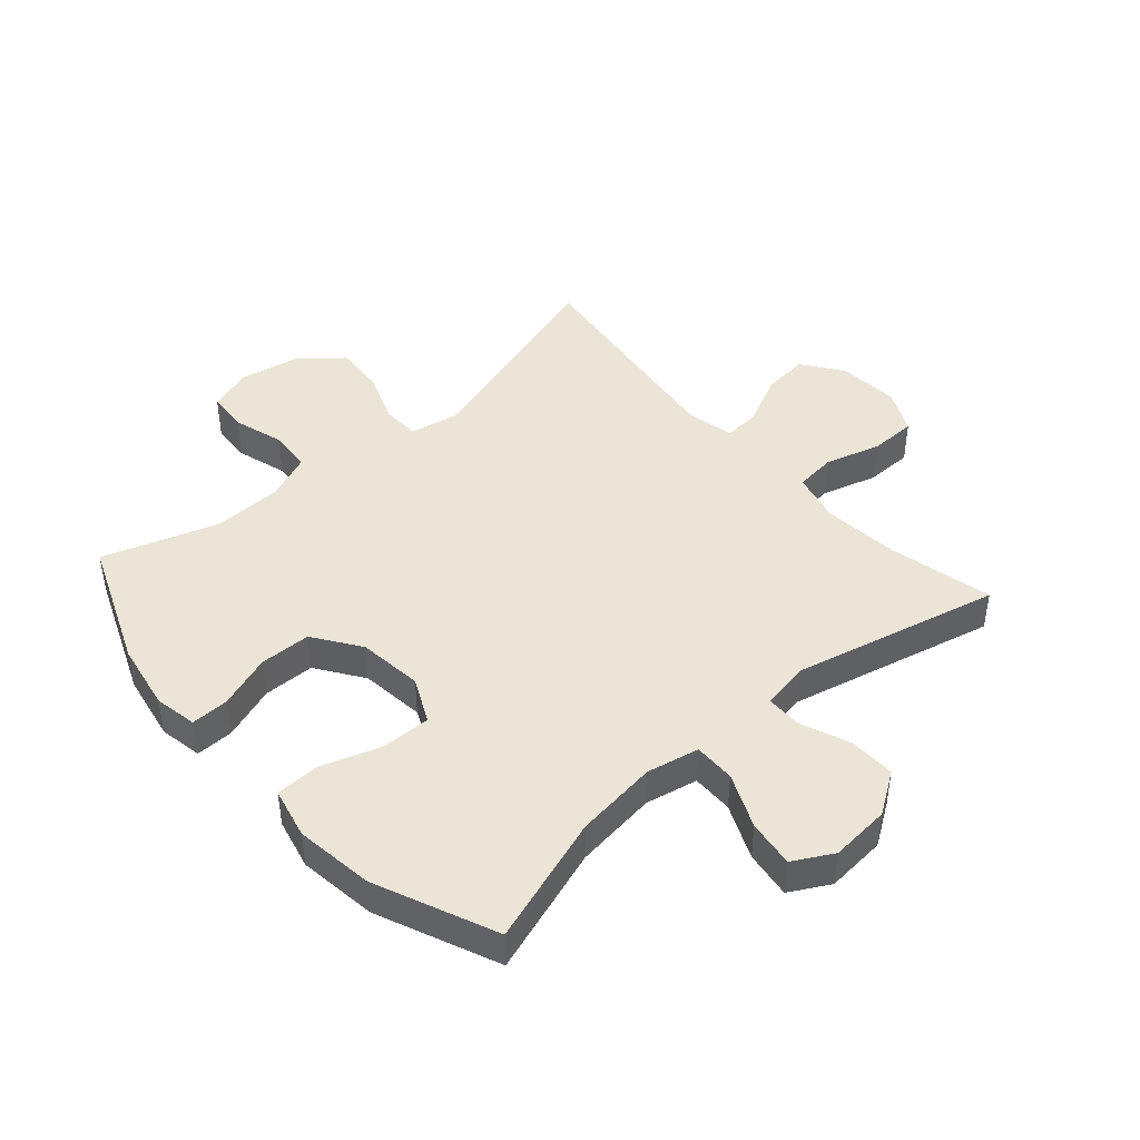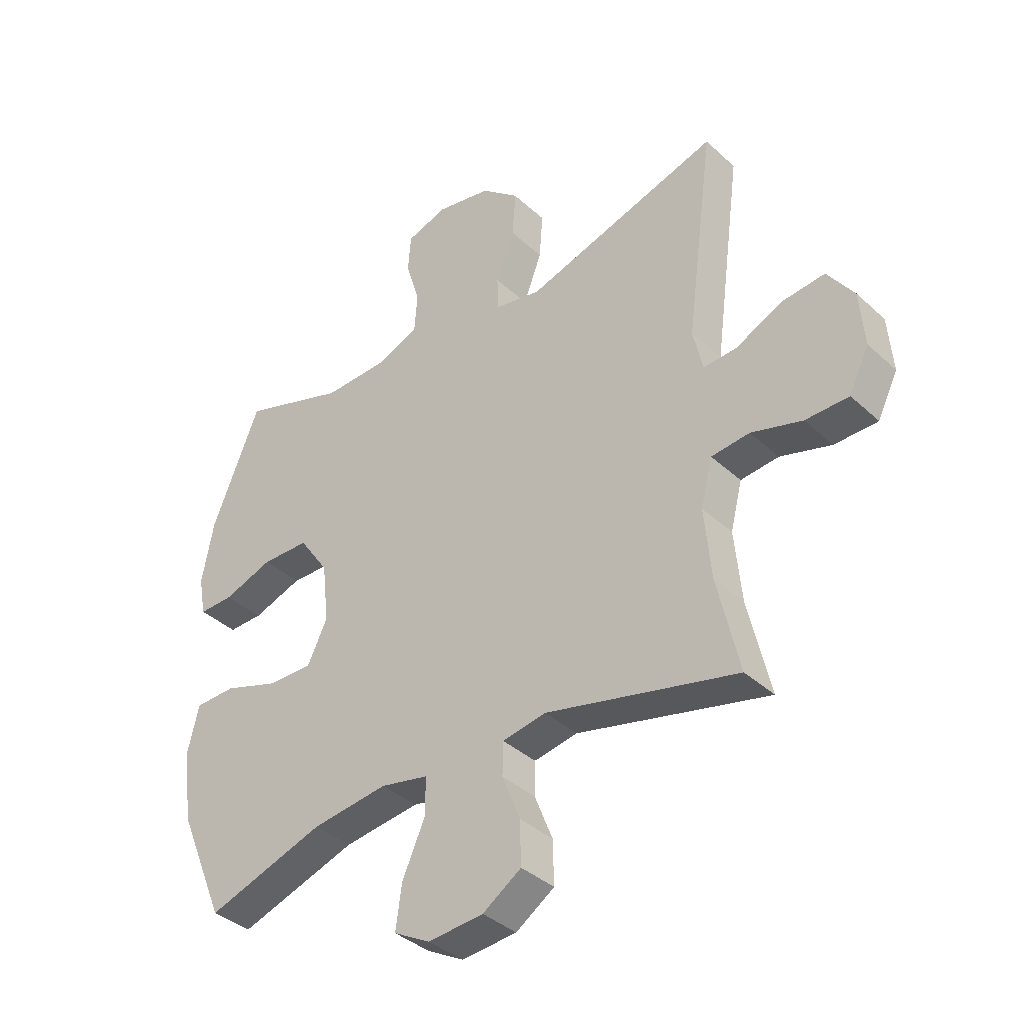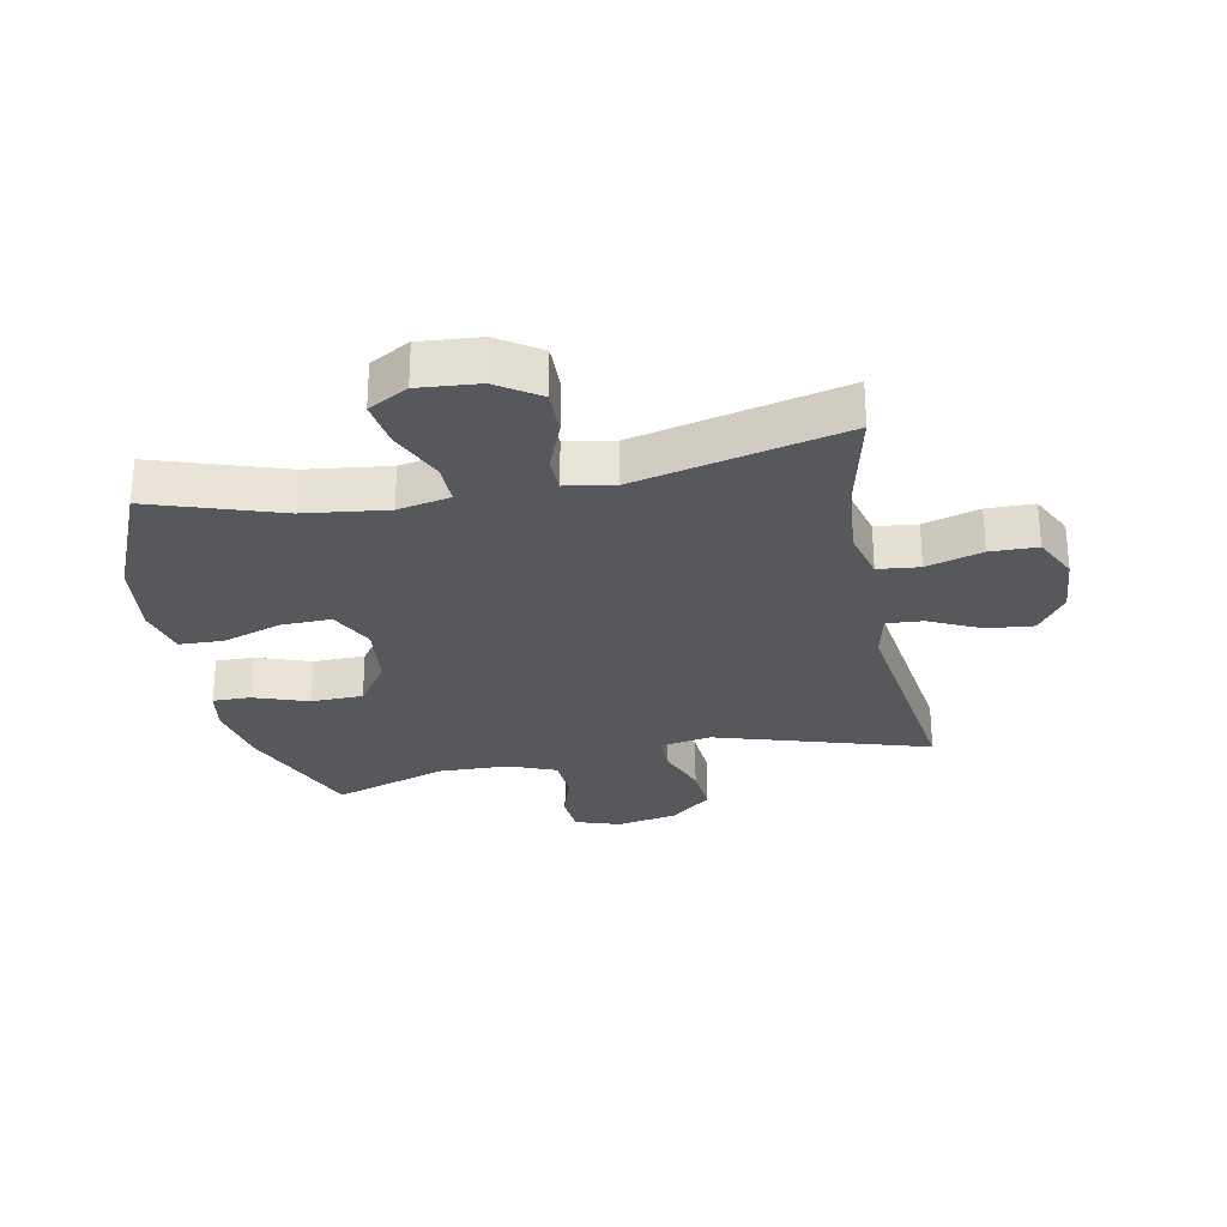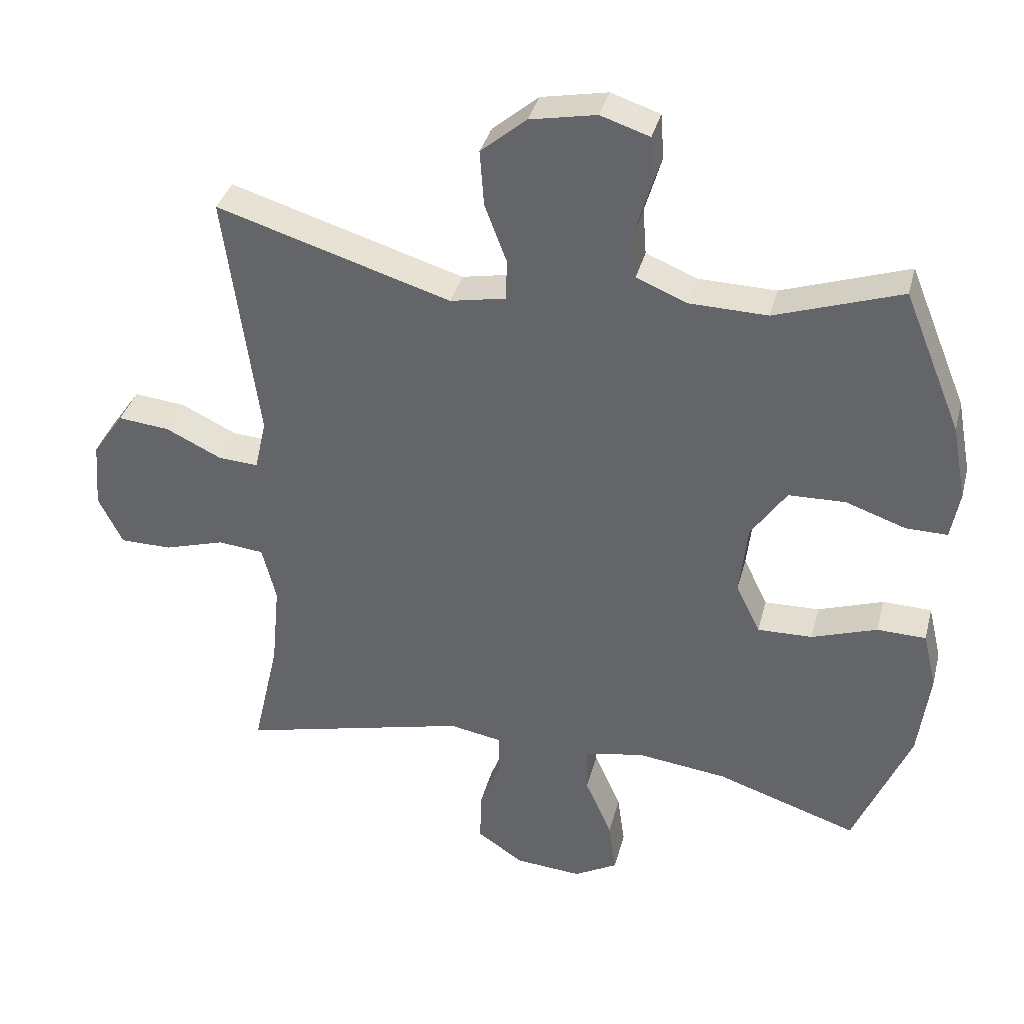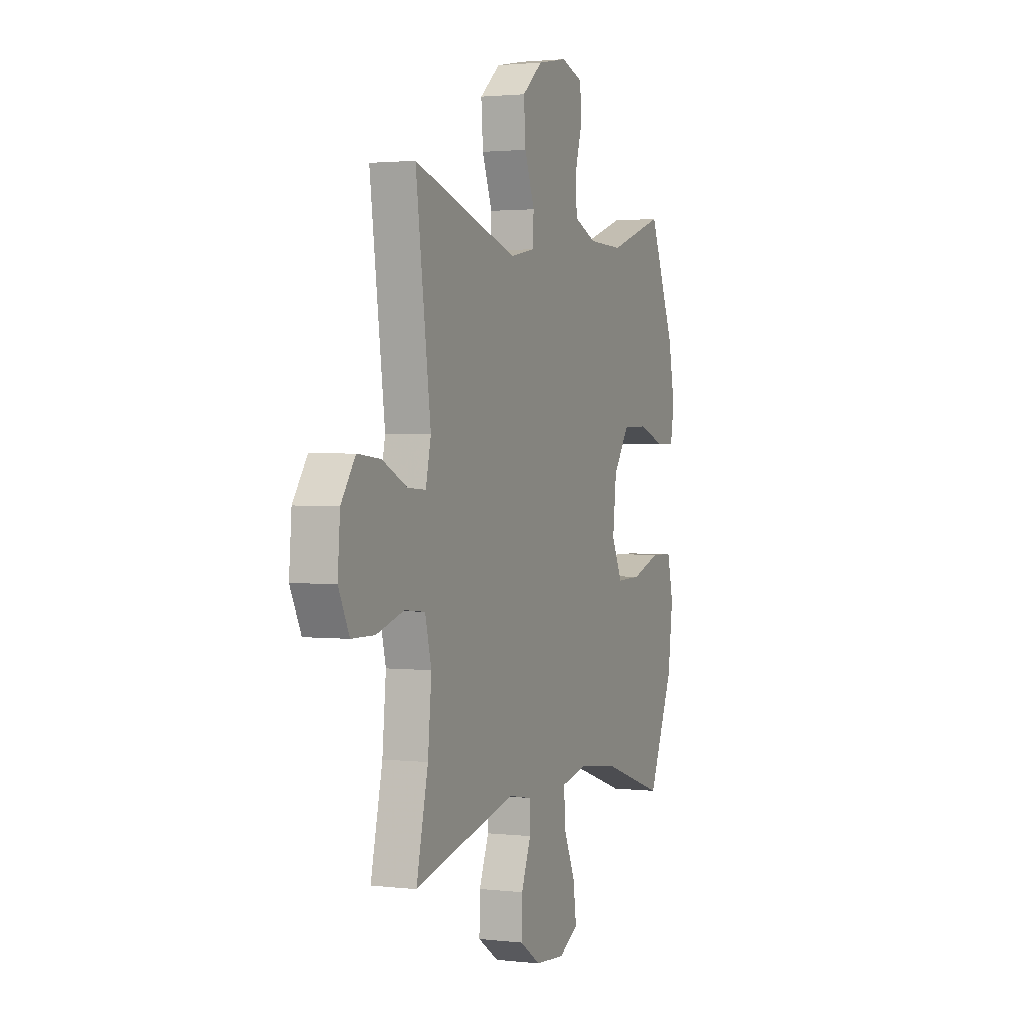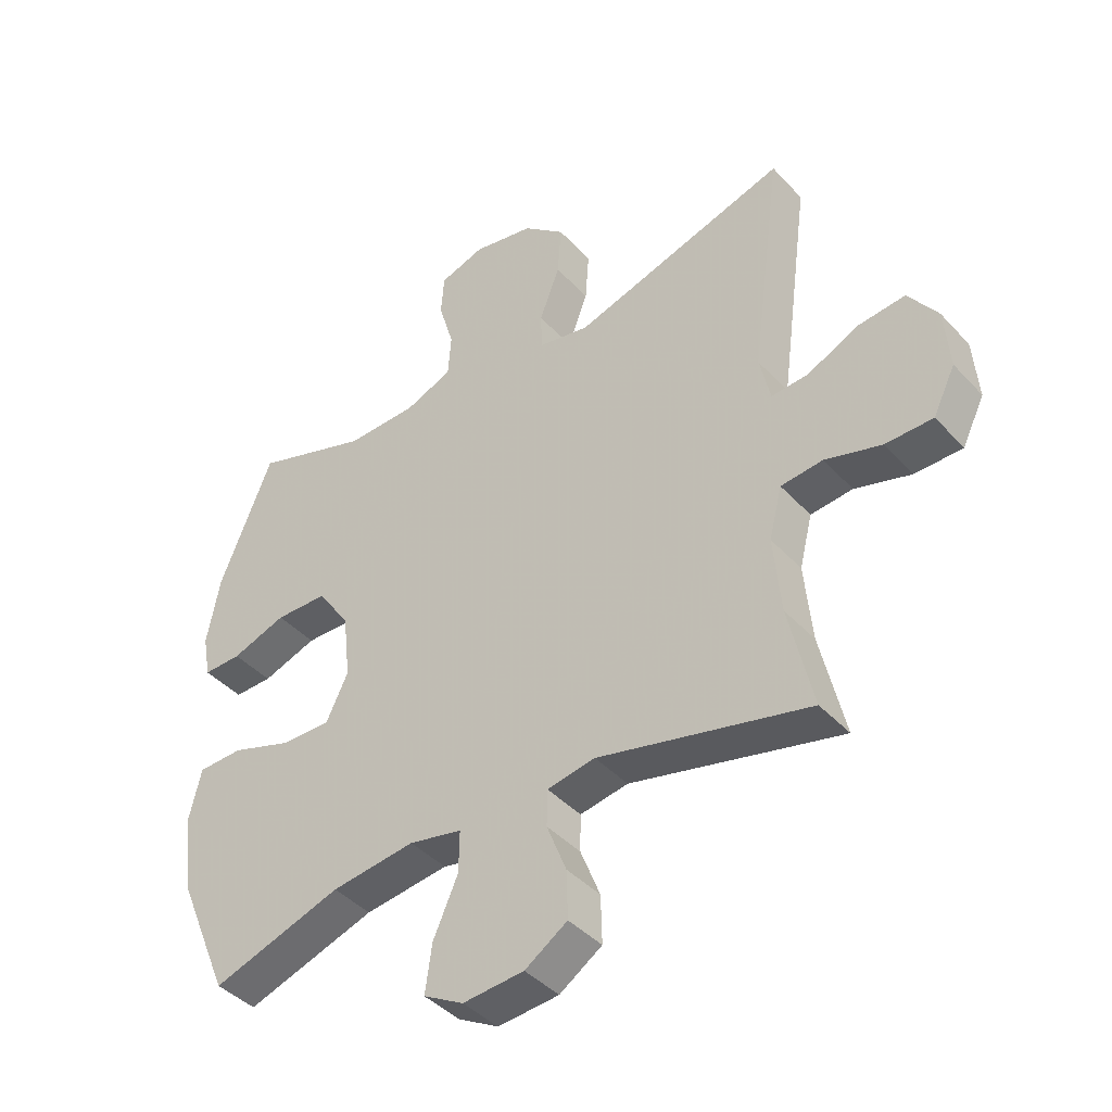
<metadata>
{"format":"obj","ext":"obj","renderer":"f3d","projection":"perspective","resolution":1024,"background":"white","views":[{"elev":44.0,"azim":138.5,"up":"+Y"},{"elev":-37.8,"azim":-139.2,"up":"+Z"},{"elev":-27.8,"azim":-168.8,"up":"+Y"},{"elev":36.0,"azim":14.1,"up":"+Z"},{"elev":1.9,"azim":-67.7,"up":"+Z"},{"elev":-41.8,"azim":-141.6,"up":"+Z"}]}
</metadata>
<code>
v 0.5 0.07 -0.5
v 0.289 0.07 -0.43
v 0.153 0.07 -0.413
v 0.067 0.07 -0.431
v 0.068 0.07 -0.499
v 0.108 0.07 -0.589
v 0.119 0.07 -0.667
v 0.054 0.07 -0.703
v -0.045 0.07 -0.695
v -0.114 0.07 -0.649
v -0.112 0.07 -0.572
v -0.08 0.07 -0.491
v -0.081 0.07 -0.432
v -0.159 0.07 -0.418
v -0.5 0.07 -0.5
v -0.461 0.07 -0.329
v -0.449 0.07 -0.202
v -0.47 0.07 -0.119
v -0.538 0.07 -0.112
v -0.629 0.07 -0.139
v -0.706 0.07 -0.138
v -0.742 0.07 -0.065
v -0.734 0.07 0.035
v -0.687 0.07 0.102
v -0.61 0.07 0.094
v -0.527 0.07 0.054
v -0.467 0.07 0.05
v -0.45 0.07 0.127
v -0.5 0.07 0.5
v -0.151 0.07 0.393
v -0.068 0.07 0.409
v -0.066 0.07 0.47
v -0.099 0.07 0.557
v -0.105 0.07 0.64
v -0.037 0.07 0.697
v 0.062 0.07 0.716
v 0.135 0.07 0.692
v 0.14 0.07 0.625
v 0.115 0.07 0.541
v 0.12 0.07 0.471
v 0.196 0.07 0.44
v 0.312 0.07 0.437
v 0.5 0.07 0.5
v 0.586 0.07 0.29
v 0.607 0.07 0.178
v 0.594 0.07 0.107
v 0.532 0.07 0.108
v 0.443 0.07 0.139
v 0.358 0.07 0.137
v 0.305 0.07 0.06
v 0.293 0.07 -0.047
v 0.329 0.07 -0.121
v 0.411 0.07 -0.119
v 0.508 0.07 -0.086
v 0.581 0.07 -0.088
v 0.601 0.07 -0.172
v 0.584 0.07 -0.302
v 0.5 0 -0.5
v 0.289 0 -0.43
v 0.153 0 -0.413
v 0.067 0 -0.431
v 0.068 0 -0.499
v 0.108 0 -0.589
v 0.119 0 -0.667
v 0.054 0 -0.703
v -0.045 0 -0.695
v -0.114 0 -0.649
v -0.112 0 -0.572
v -0.08 0 -0.491
v -0.081 0 -0.432
v -0.159 0 -0.418
v -0.5 0 -0.5
v -0.461 0 -0.329
v -0.449 0 -0.202
v -0.47 0 -0.119
v -0.538 0 -0.112
v -0.629 0 -0.139
v -0.706 0 -0.138
v -0.742 0 -0.065
v -0.734 0 0.035
v -0.687 0 0.102
v -0.61 0 0.094
v -0.527 0 0.054
v -0.467 0 0.05
v -0.45 0 0.127
v -0.5 0 0.5
v -0.151 0 0.393
v -0.068 0 0.409
v -0.066 0 0.47
v -0.099 0 0.557
v -0.105 0 0.64
v -0.037 0 0.697
v 0.062 0 0.716
v 0.135 0 0.692
v 0.14 0 0.625
v 0.115 0 0.541
v 0.12 0 0.471
v 0.196 0 0.44
v 0.312 0 0.437
v 0.5 0 0.5
v 0.586 0 0.29
v 0.607 0 0.178
v 0.594 0 0.107
v 0.532 0 0.108
v 0.443 0 0.139
v 0.358 0 0.137
v 0.305 0 0.06
v 0.293 0 -0.047
v 0.329 0 -0.121
v 0.411 0 -0.119
v 0.508 0 -0.086
v 0.581 0 -0.088
v 0.601 0 -0.172
v 0.584 0 -0.302
f 57 1 2
f 56 57 2
f 55 56 2
f 54 55 2
f 53 54 2
f 52 53 2 3
f 51 52 3 4
f 50 51 4
f 46 47 48
f 45 46 48
f 44 45 48
f 43 44 48
f 42 43 48
f 41 42 48 49
f 40 41 49 50
f 37 38 39
f 36 37 39
f 35 36 39
f 34 35 39
f 33 34 39
f 32 33 39
f 31 32 39 40
f 28 29 30
f 27 28 30 31
f 24 25 26
f 23 24 26
f 22 23 26
f 21 22 26
f 20 21 26
f 19 20 26
f 18 19 26 27
f 40 50 4
f 31 40 4
f 27 31 4
f 18 27 4
f 17 18 4
f 10 11 12
f 9 10 12
f 8 9 12
f 7 8 12
f 6 7 12
f 5 6 12
f 5 12 13
f 4 5 13
f 4 13 14
f 17 4 14
f 16 17 14
f 14 15 16
f 59 58 114
f 59 114 113
f 59 113 112
f 59 112 111
f 59 111 110
f 60 59 110 109
f 61 60 109 108
f 61 108 107
f 105 104 103
f 105 103 102
f 105 102 101
f 105 101 100
f 105 100 99
f 106 105 99 98
f 107 106 98 97
f 96 95 94
f 96 94 93
f 96 93 92
f 96 92 91
f 96 91 90
f 96 90 89
f 97 96 89 88
f 87 86 85
f 88 87 85 84
f 83 82 81
f 83 81 80
f 83 80 79
f 83 79 78
f 83 78 77
f 83 77 76
f 84 83 76 75
f 61 107 97
f 61 97 88
f 61 88 84
f 61 84 75
f 61 75 74
f 69 68 67
f 69 67 66
f 69 66 65
f 69 65 64
f 69 64 63
f 69 63 62
f 70 69 62
f 70 62 61
f 71 70 61
f 71 61 74
f 71 74 73
f 73 72 71
f 1 58 59 2
f 2 59 60 3
f 3 60 61 4
f 4 61 62 5
f 5 62 63 6
f 6 63 64 7
f 7 64 65 8
f 8 65 66 9
f 9 66 67 10
f 10 67 68 11
f 11 68 69 12
f 12 69 70 13
f 13 70 71 14
f 14 71 72 15
f 15 72 73 16
f 16 73 74 17
f 17 74 75 18
f 18 75 76 19
f 19 76 77 20
f 20 77 78 21
f 21 78 79 22
f 22 79 80 23
f 23 80 81 24
f 24 81 82 25
f 25 82 83 26
f 26 83 84 27
f 27 84 85 28
f 28 85 86 29
f 29 86 87 30
f 30 87 88 31
f 31 88 89 32
f 32 89 90 33
f 33 90 91 34
f 34 91 92 35
f 35 92 93 36
f 36 93 94 37
f 37 94 95 38
f 38 95 96 39
f 39 96 97 40
f 40 97 98 41
f 41 98 99 42
f 42 99 100 43
f 43 100 101 44
f 44 101 102 45
f 45 102 103 46
f 46 103 104 47
f 47 104 105 48
f 48 105 106 49
f 49 106 107 50
f 50 107 108 51
f 51 108 109 52
f 52 109 110 53
f 53 110 111 54
f 54 111 112 55
f 55 112 113 56
f 56 113 114 57
f 57 114 58 1

</code>
